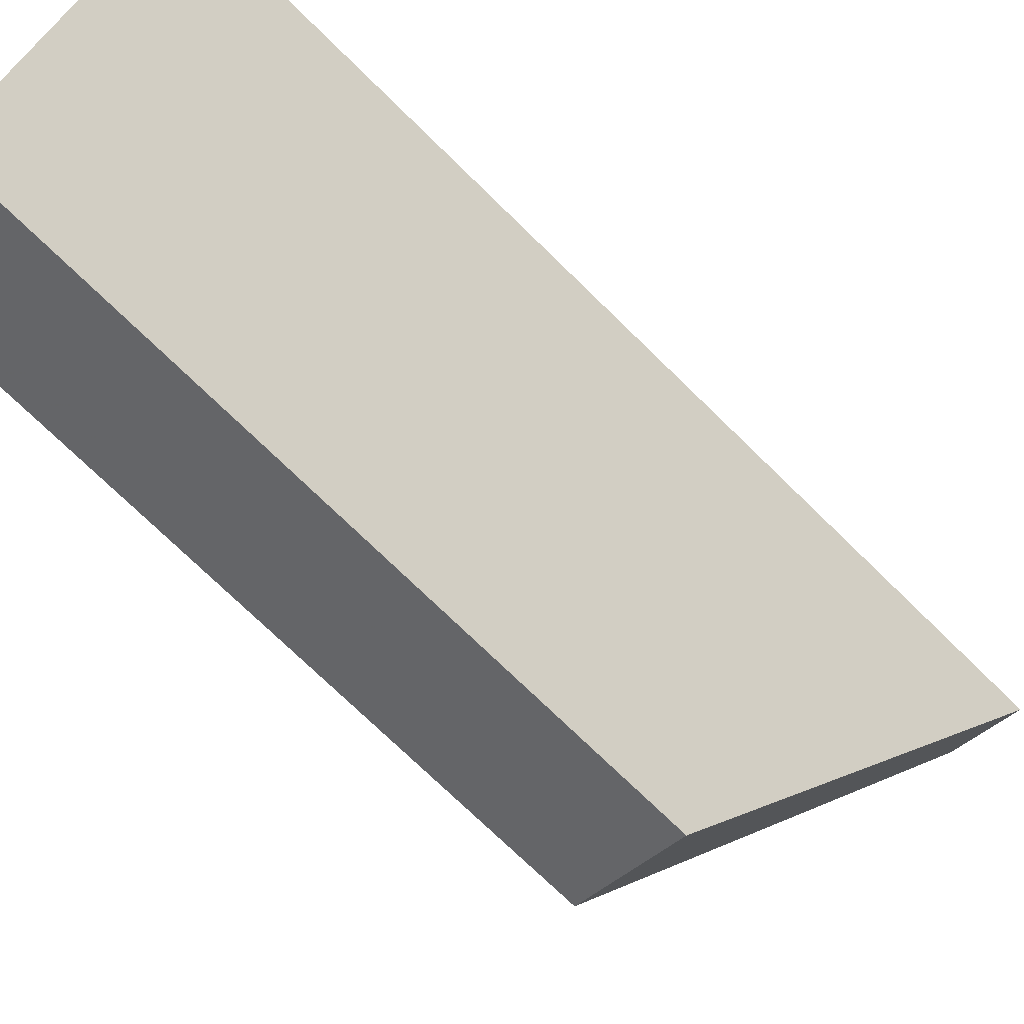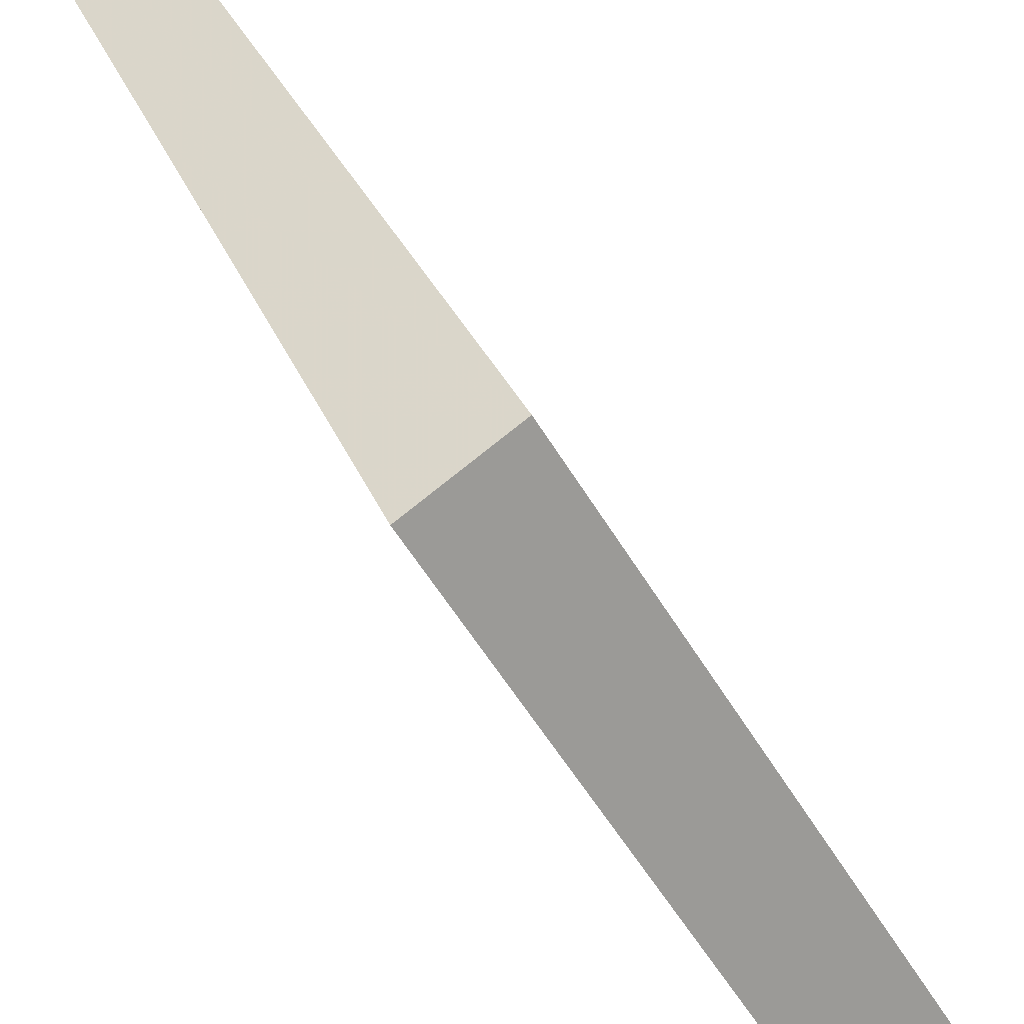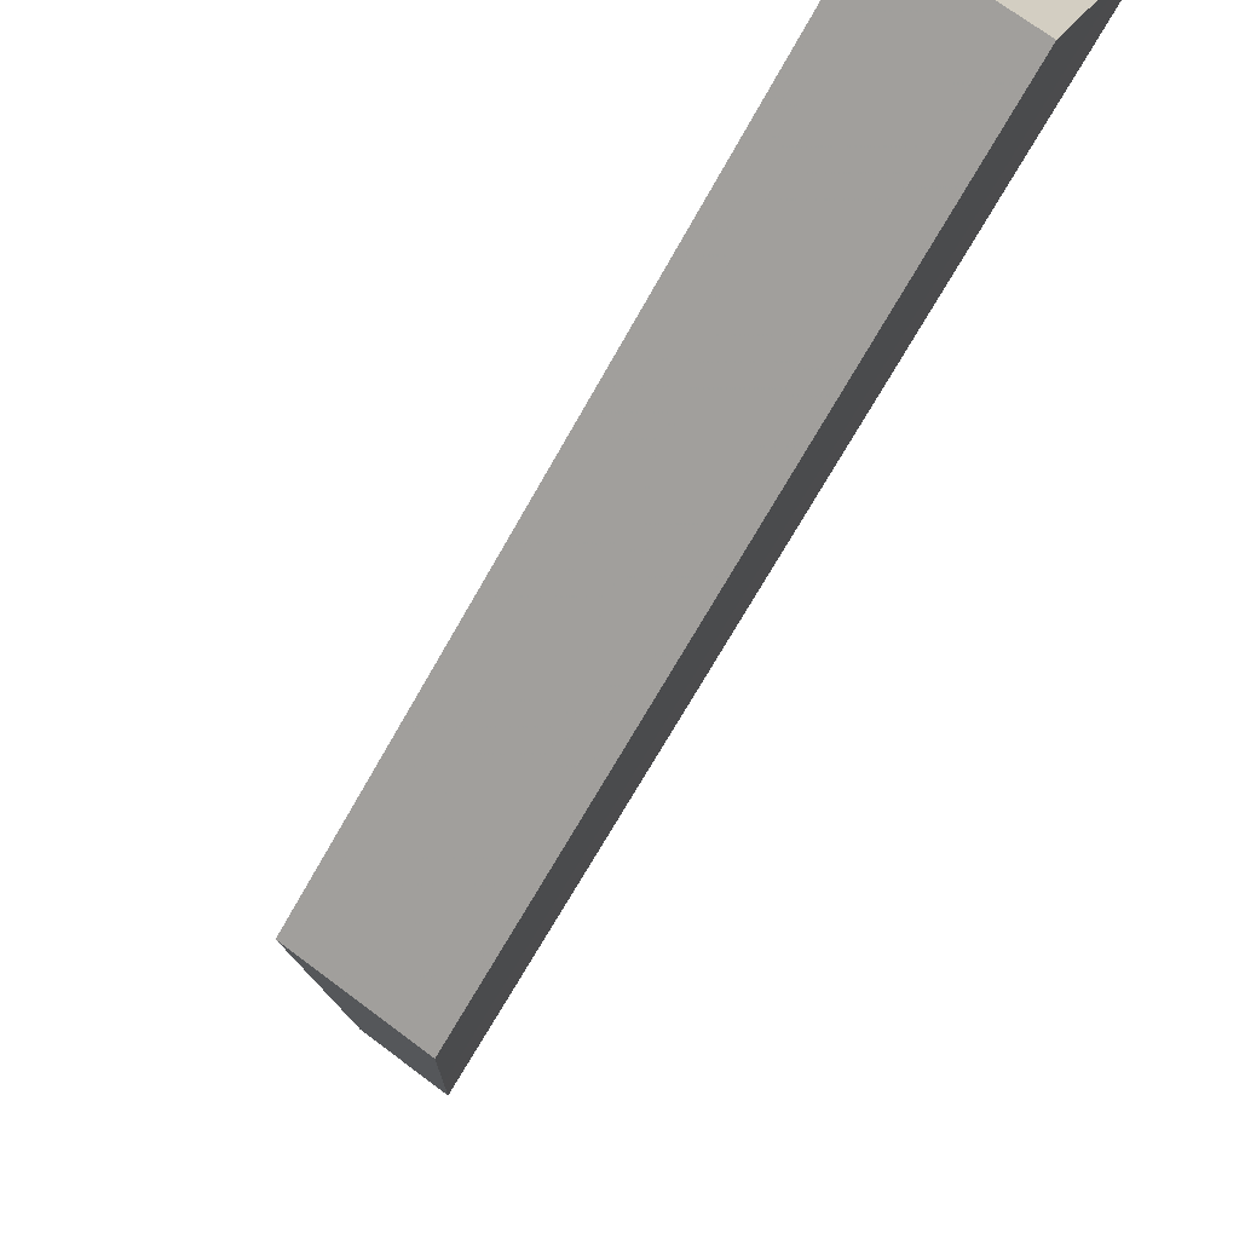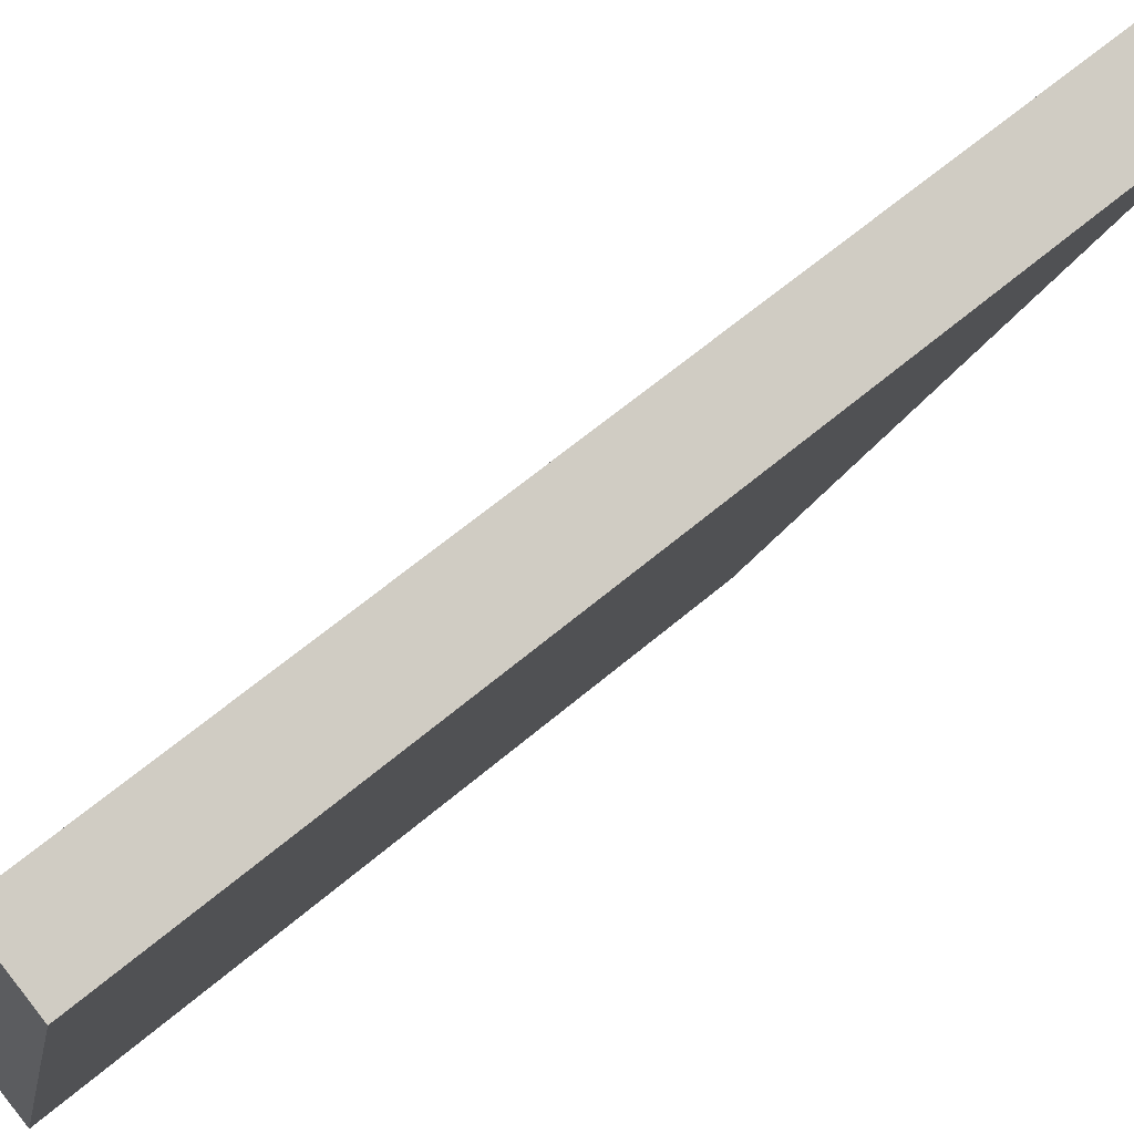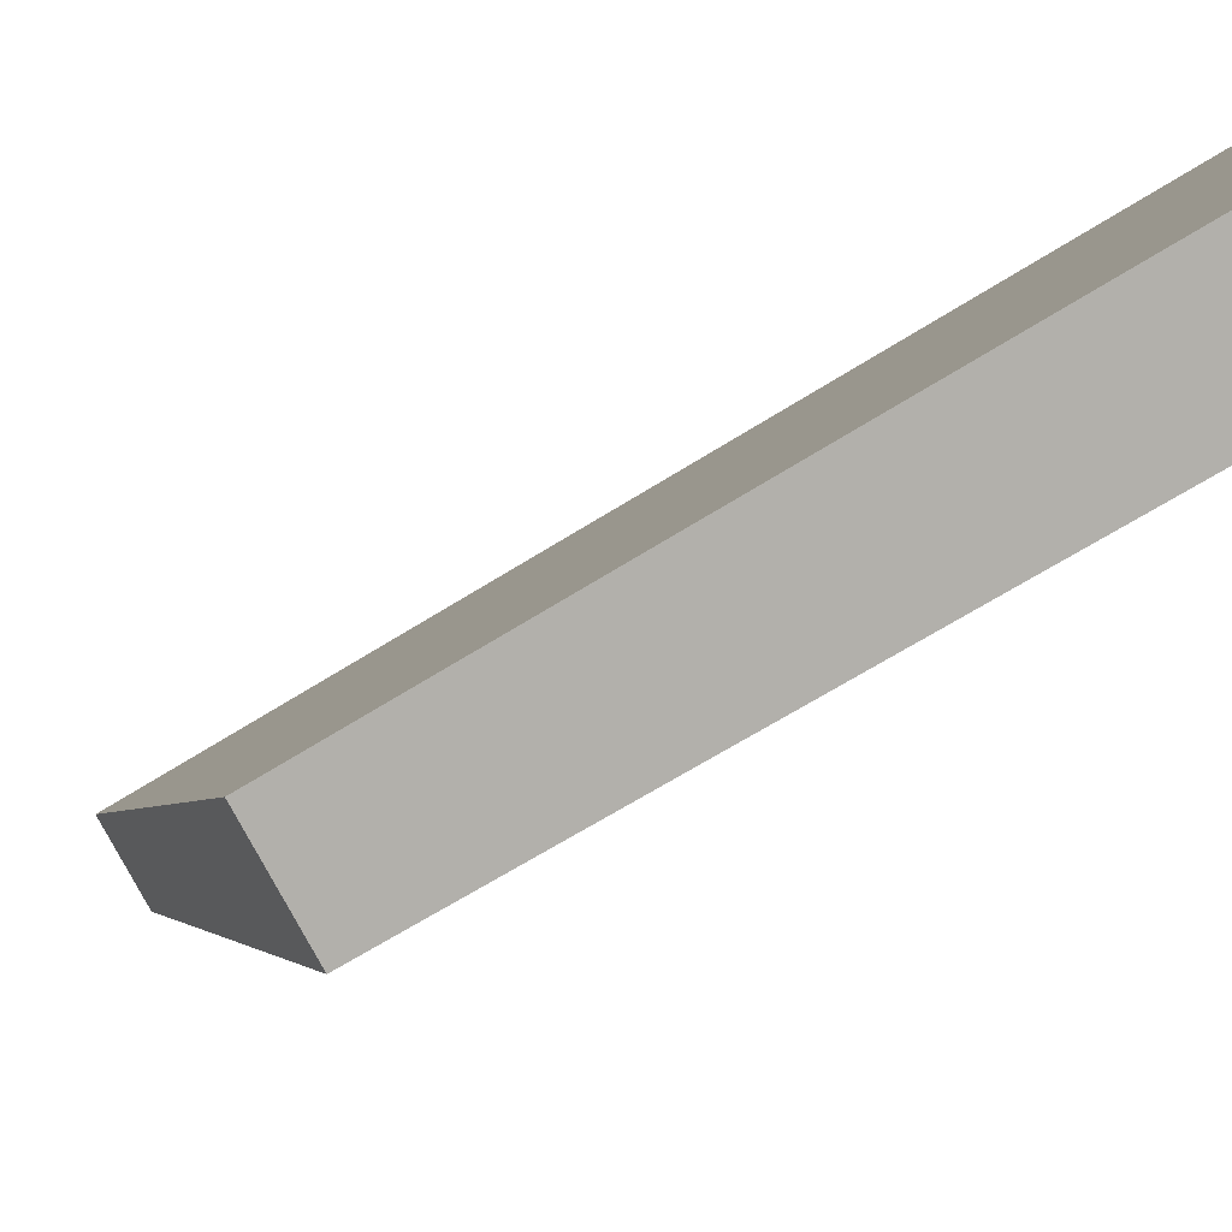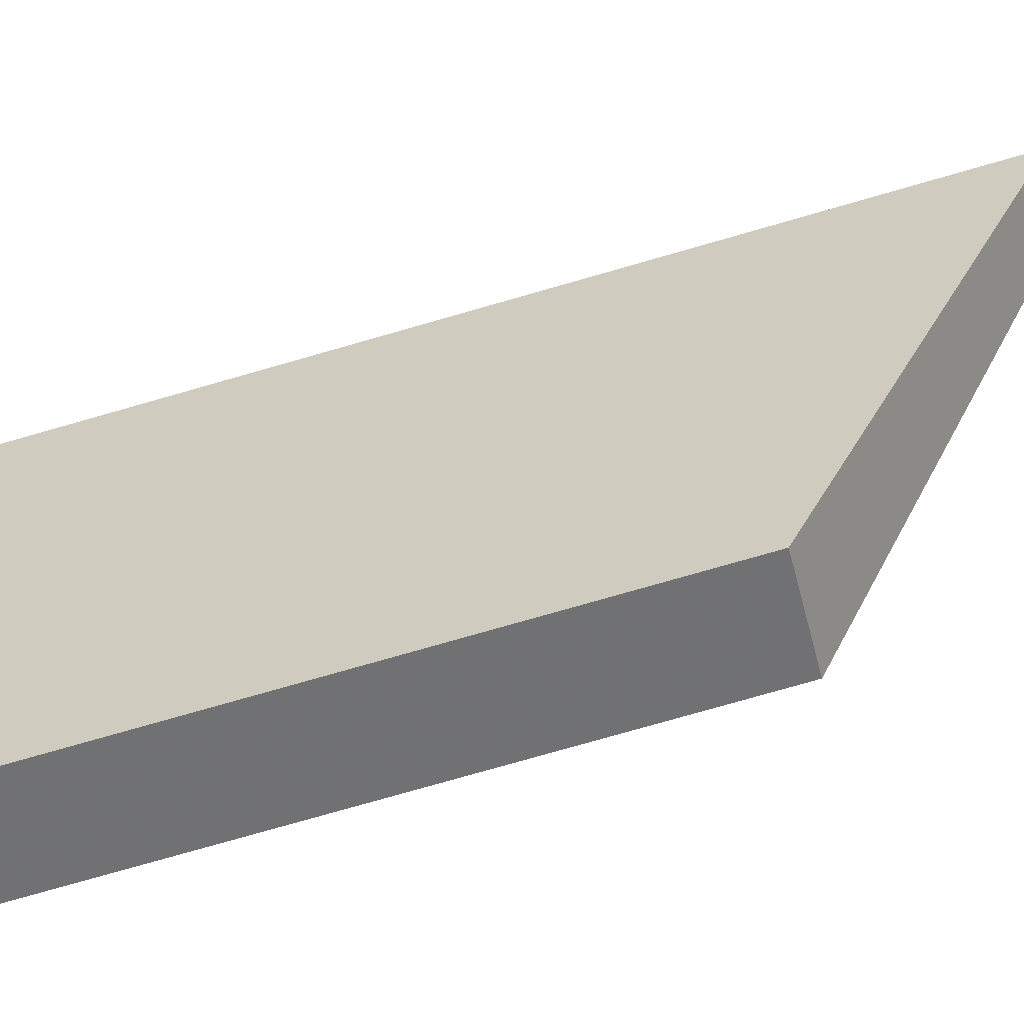
<metadata>
{"format":"obj","ext":"obj","renderer":"f3d","projection":"perspective","resolution":1024,"background":"white","views":[{"elev":-72.2,"azim":45.4,"up":"+Z"},{"elev":-57.0,"azim":-149.3,"up":"+Z"},{"elev":-66.4,"azim":-28.8,"up":"+Z"},{"elev":62.2,"azim":49.1,"up":"+Z"},{"elev":-62.2,"azim":-56.8,"up":"+Z"},{"elev":-78.3,"azim":105.9,"up":"+Z"}]}
</metadata>
<code>
v 1.099 -0.05815 -0.6817
v 1.099 -0.1404 -0.6817
v 1.086 -0.1404 -0.6759
v 1.086 -0.05815 -0.6759
v 1.109 -0.1404 -0.6431
v 1.099 -0.1404 -0.6817
v 1.099 -0.05815 -0.6817
v 1.109 -0.03527 -0.6431
v 1.107 -0.1404 -0.6147
v 1.086 -0.1404 -0.6759
v 1.099 -0.1404 -0.6817
v 1.109 -0.1404 -0.6431
v 1.116 -0.1404 -0.6189
v 1.107 -0.02092 -0.6147
v 1.086 -0.05815 -0.6759
v 1.086 -0.1404 -0.6759
v 1.107 -0.1404 -0.6147
v 1.107 -0.02092 -0.6147
v 1.116 -0.02096 -0.6189
v 1.109 -0.03527 -0.6431
v 1.086 -0.05815 -0.6759
v 1.099 -0.05815 -0.6817
v 1.116 -0.02096 -0.6189
v 1.116 -0.1404 -0.6189
v 1.109 -0.1404 -0.6431
v 1.109 -0.03527 -0.6431
v 1.116 -0.1404 -0.6189
v 1.116 -0.02096 -0.6189
v 1.107 -0.02092 -0.6147
v 1.107 -0.1404 -0.6147
f 1 2 3
f 1 3 4
f 5 6 7
f 5 7 8
f 9 10 11
f 9 11 12
f 13 9 12
f 14 15 16
f 14 16 17
f 18 19 20
f 21 18 20
f 21 20 22
f 23 24 25
f 23 25 26
f 27 28 29
f 27 29 30

</code>
